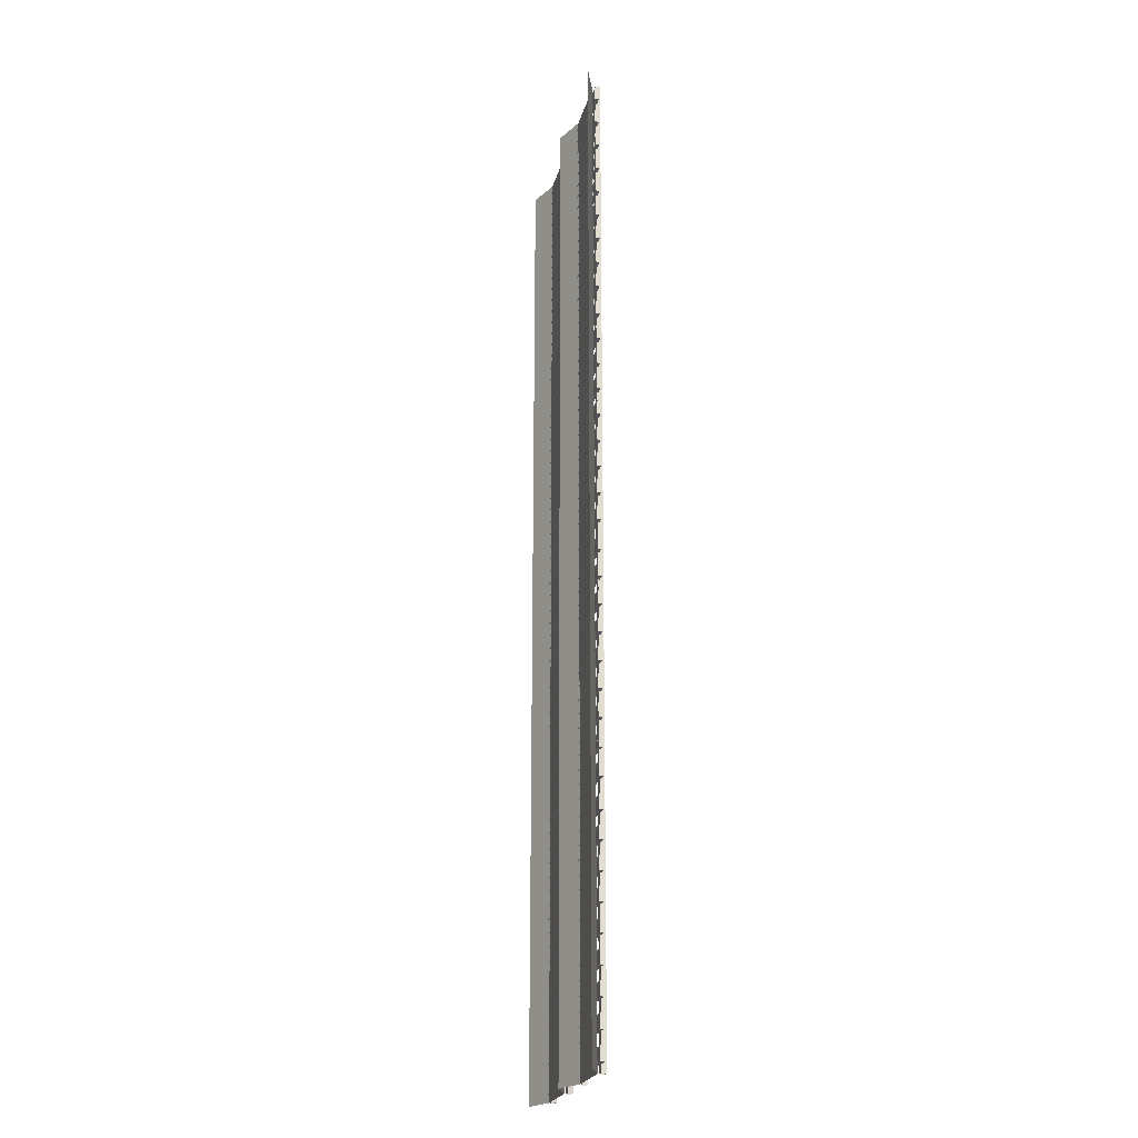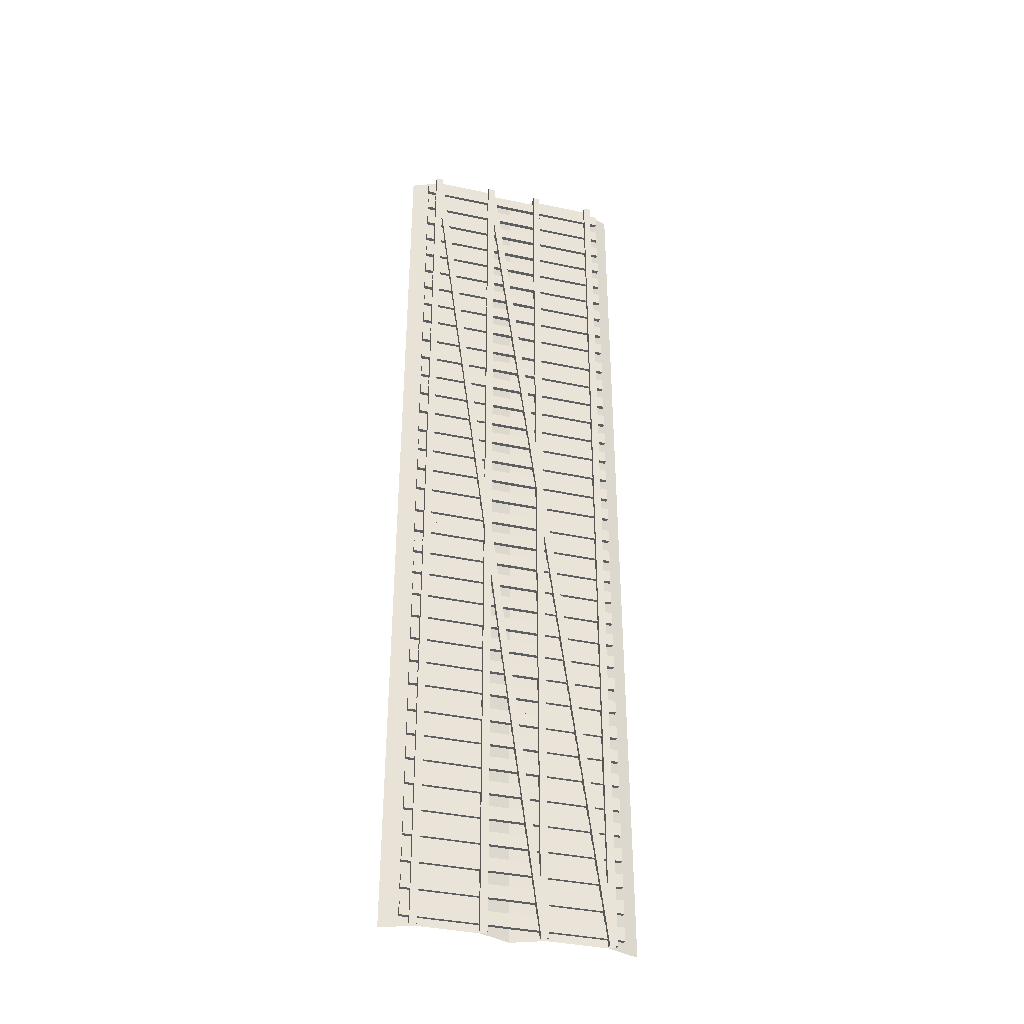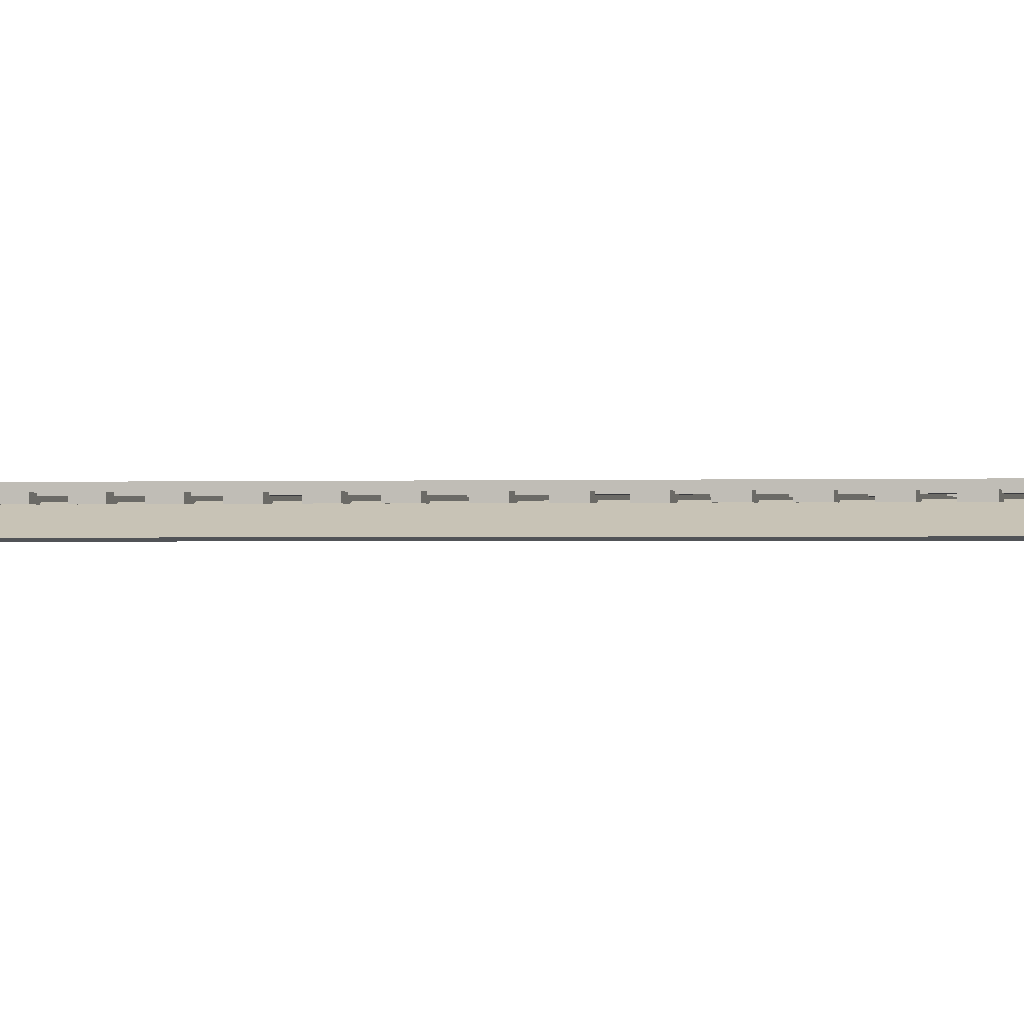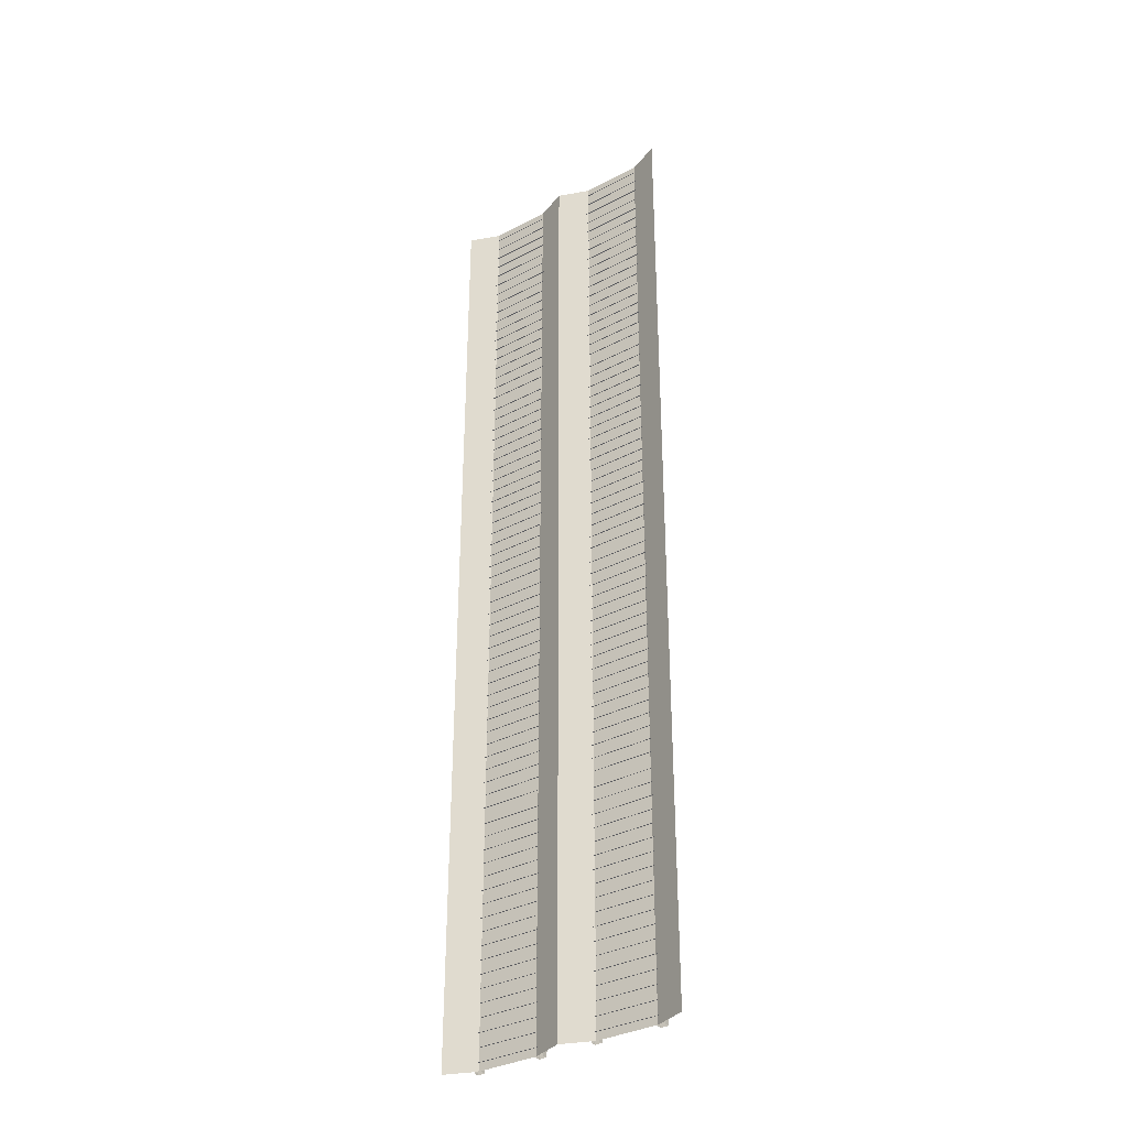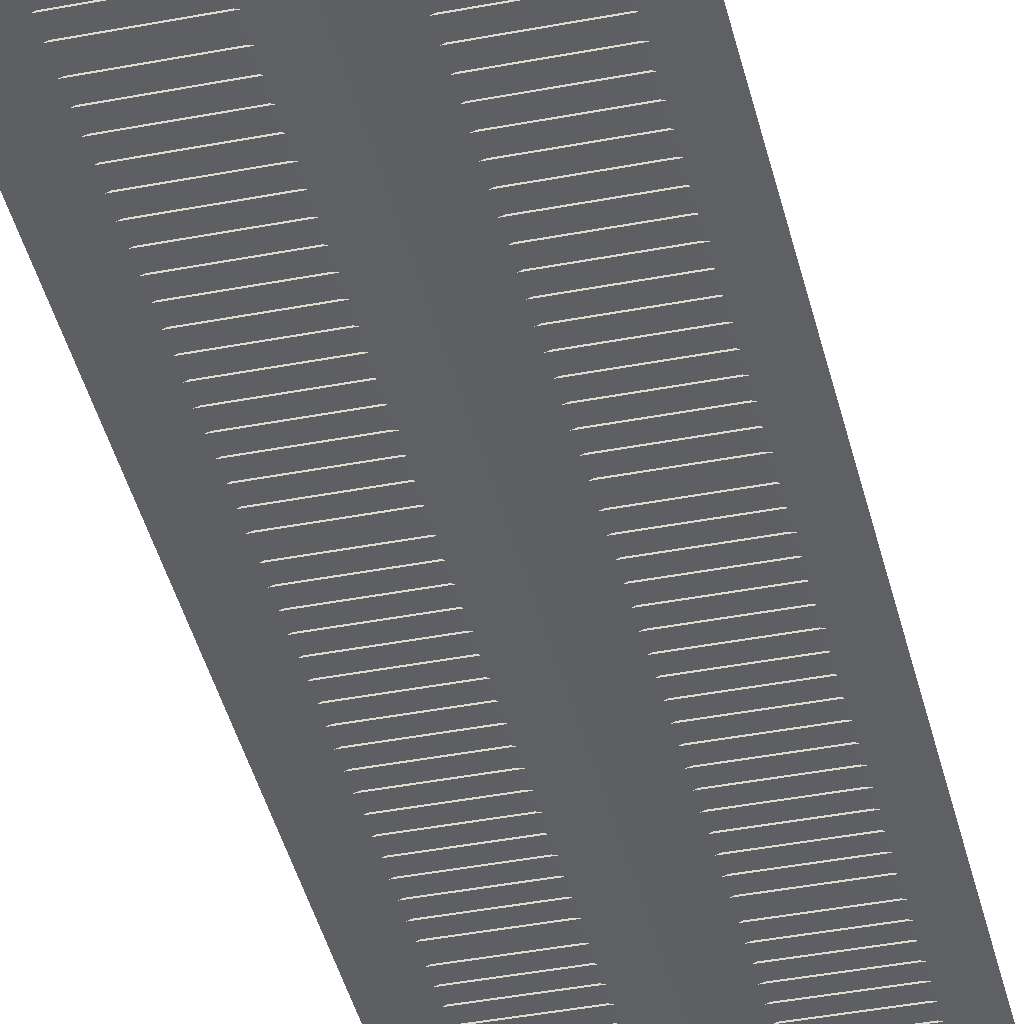
<metadata>
{"format":"obj","ext":"obj","renderer":"f3d","projection":"perspective","resolution":1024,"background":"white","views":[{"elev":-22.3,"azim":76.8,"up":"+Z"},{"elev":-38.0,"azim":164.8,"up":"+Z"},{"elev":-0.6,"azim":102.2,"up":"+Y"},{"elev":-34.6,"azim":35.3,"up":"+Z"},{"elev":-41.0,"azim":13.2,"up":"+Y"}]}
</metadata>
<code>
v -6.238 0.5 -40
v -3.762 0.5 -40
v -7.5 0 -40
v -2.5 0 -40
v -7.5 0 -4e-06
v -2.5 0 -4e-06
v -6.238 0.5 -4e-06
v -3.762 0.5 -4e-06
v -1.181 0.7719 -40
v -1.481 0.7719 -40
v -1.181 0.5759 -40
v -1.481 0.5759 -40
v 1.181 0.7719 -40
v 1.481 0.7719 -40
v 1.181 0.5759 -40
v 1.481 0.5759 -40
v -1.238 0.5 -40
v 1.238 0.5 -40
v -2.5 0 -40
v 2.5 0 -40
v -1.181 0.5759 -4e-06
v -1.481 0.5759 -4e-06
v -1.181 0.7719 -4e-06
v -1.481 0.7719 -4e-06
v 1.181 0.5759 -4e-06
v 1.481 0.5759 -4e-06
v 1.181 0.7719 -4e-06
v 1.481 0.7719 -4e-06
v -2.5 0 -4e-06
v 2.5 0 -4e-06
v -1.238 0.5 -4e-06
v 1.238 0.5 -4e-06
v -6.832 0.4604 -34.74
v 1.832 0.4604 -34.74
v -6.832 0.6236 -34.74
v 1.832 0.6236 -34.74
v -6.832 0.6236 -35.29
v 1.832 0.6236 -35.29
v -6.832 0.4604 -35.29
v 1.832 0.4604 -35.29
v -6.832 0.4604 -35.84
v 1.832 0.4604 -35.84
v -6.832 0.6236 -35.84
v 1.832 0.6236 -35.84
v -6.832 0.6236 -36.39
v 1.832 0.6236 -36.39
v -6.832 0.4604 -36.39
v 1.832 0.4604 -36.39
v -6.832 0.4604 -36.94
v 1.832 0.4604 -36.94
v -6.832 0.6236 -36.94
v 1.832 0.6236 -36.94
v -6.832 0.6236 -37.48
v 1.832 0.6236 -37.48
v -6.832 0.4604 -37.48
v 1.832 0.4604 -37.48
v -6.832 0.4604 -38.03
v 1.832 0.4604 -38.03
v -6.832 0.6236 -38.03
v 1.832 0.6236 -38.03
v -6.832 0.6236 -38.58
v 1.832 0.6236 -38.58
v -6.832 0.4604 -38.58
v 1.832 0.4604 -38.58
v -6.832 0.4604 -39.13
v 1.832 0.4604 -39.13
v -6.832 0.6236 -39.13
v 1.832 0.6236 -39.13
v -6.832 0.6236 -39.68
v 1.832 0.6236 -39.68
v -6.832 0.4604 -39.68
v 1.832 0.4604 -39.68
v -6.832 0.4604 -33.64
v 1.832 0.4604 -33.64
v -6.832 0.6236 -33.64
v 1.832 0.6236 -33.64
v -6.832 0.6236 -34.19
v 1.832 0.6236 -34.19
v -6.832 0.4604 -34.19
v 1.832 0.4604 -34.19
v -6.832 0.4604 -32.54
v 1.832 0.4604 -32.54
v -6.832 0.6236 -32.54
v 1.832 0.6236 -32.54
v -6.832 0.6236 -33.09
v 1.832 0.6236 -33.09
v -6.832 0.4604 -33.09
v 1.832 0.4604 -33.09
v -6.832 0.4604 -31.45
v 1.832 0.4604 -31.45
v -6.832 0.6236 -31.45
v 1.832 0.6236 -31.45
v -6.832 0.6236 -32
v 1.832 0.6236 -32
v -6.832 0.4604 -32
v 1.832 0.4604 -32
v -6.832 0.4604 -30.35
v 1.832 0.4604 -30.35
v -6.832 0.6236 -30.35
v 1.832 0.6236 -30.35
v -6.832 0.6236 -30.9
v 1.832 0.6236 -30.9
v -6.832 0.4604 -30.9
v 1.832 0.4604 -30.9
v -6.832 0.4604 -24.74
v 1.832 0.4604 -24.74
v -6.832 0.6236 -24.74
v 1.832 0.6236 -24.74
v -6.832 0.6236 -25.29
v 1.832 0.6236 -25.29
v -6.832 0.4604 -25.29
v 1.832 0.4604 -25.29
v -6.832 0.4604 -25.84
v 1.832 0.4604 -25.84
v -6.832 0.6236 -25.84
v 1.832 0.6236 -25.84
v -6.832 0.6236 -26.39
v 1.832 0.6236 -26.39
v -6.832 0.4604 -26.39
v 1.832 0.4604 -26.39
v -6.832 0.4604 -26.94
v 1.832 0.4604 -26.94
v -6.832 0.6236 -26.94
v 1.832 0.6236 -26.94
v -6.832 0.6236 -27.48
v 1.832 0.6236 -27.48
v -6.832 0.4604 -27.48
v 1.832 0.4604 -27.48
v -6.832 0.4604 -28.03
v 1.832 0.4604 -28.03
v -6.832 0.6236 -28.03
v 1.832 0.6236 -28.03
v -6.832 0.6236 -28.58
v 1.832 0.6236 -28.58
v -6.832 0.4604 -28.58
v 1.832 0.4604 -28.58
v -6.832 0.4604 -29.13
v 1.832 0.4604 -29.13
v -6.832 0.6236 -29.13
v 1.832 0.6236 -29.13
v -6.832 0.6236 -29.68
v 1.832 0.6236 -29.68
v -6.832 0.4604 -29.68
v 1.832 0.4604 -29.68
v -6.832 0.4604 -23.64
v 1.832 0.4604 -23.64
v -6.832 0.6236 -23.64
v 1.832 0.6236 -23.64
v -6.832 0.6236 -24.19
v 1.832 0.6236 -24.19
v -6.832 0.4604 -24.19
v 1.832 0.4604 -24.19
v -6.832 0.4604 -22.54
v 1.832 0.4604 -22.54
v -6.832 0.6236 -22.54
v 1.832 0.6236 -22.54
v -6.832 0.6236 -23.09
v 1.832 0.6236 -23.09
v -6.832 0.4604 -23.09
v 1.832 0.4604 -23.09
v -6.832 0.4604 -21.45
v 1.832 0.4604 -21.45
v -6.832 0.6236 -21.45
v 1.832 0.6236 -21.45
v -6.832 0.6236 -22
v 1.832 0.6236 -22
v -6.832 0.4604 -22
v 1.832 0.4604 -22
v -6.832 0.4604 -20.35
v 1.832 0.4604 -20.35
v -6.832 0.6236 -20.35
v 1.832 0.6236 -20.35
v -6.832 0.6236 -20.9
v 1.832 0.6236 -20.9
v -6.832 0.4604 -20.9
v 1.832 0.4604 -20.9
v -6.832 0.4604 -14.74
v 1.832 0.4604 -14.74
v -6.832 0.6236 -14.74
v 1.832 0.6236 -14.74
v -6.832 0.6236 -15.29
v 1.832 0.6236 -15.29
v -6.832 0.4604 -15.29
v 1.832 0.4604 -15.29
v -6.832 0.4604 -15.84
v 1.832 0.4604 -15.84
v -6.832 0.6236 -15.84
v 1.832 0.6236 -15.84
v -6.832 0.6236 -16.39
v 1.832 0.6236 -16.39
v -6.832 0.4604 -16.39
v 1.832 0.4604 -16.39
v -6.832 0.4604 -16.94
v 1.832 0.4604 -16.94
v -6.832 0.6236 -16.94
v 1.832 0.6236 -16.94
v -6.832 0.6236 -17.48
v 1.832 0.6236 -17.48
v -6.832 0.4604 -17.48
v 1.832 0.4604 -17.48
v -6.832 0.4604 -18.03
v 1.832 0.4604 -18.03
v -6.832 0.6236 -18.03
v 1.832 0.6236 -18.03
v -6.832 0.6236 -18.58
v 1.832 0.6236 -18.58
v -6.832 0.4604 -18.58
v 1.832 0.4604 -18.58
v -6.832 0.4604 -19.13
v 1.832 0.4604 -19.13
v -6.832 0.6236 -19.13
v 1.832 0.6236 -19.13
v -6.832 0.6236 -19.68
v 1.832 0.6236 -19.68
v -6.832 0.4604 -19.68
v 1.832 0.4604 -19.68
v -6.832 0.4604 -13.64
v 1.832 0.4604 -13.64
v -6.832 0.6236 -13.64
v 1.832 0.6236 -13.64
v -6.832 0.6236 -14.19
v 1.832 0.6236 -14.19
v -6.832 0.4604 -14.19
v 1.832 0.4604 -14.19
v -6.832 0.4604 -12.54
v 1.832 0.4604 -12.54
v -6.832 0.6236 -12.54
v 1.832 0.6236 -12.54
v -6.832 0.6236 -13.09
v 1.832 0.6236 -13.09
v -6.832 0.4604 -13.09
v 1.832 0.4604 -13.09
v -6.832 0.4604 -11.45
v 1.832 0.4604 -11.45
v -6.832 0.6236 -11.45
v 1.832 0.6236 -11.45
v -6.832 0.6236 -12
v 1.832 0.6236 -12
v -6.832 0.4604 -12
v 1.832 0.4604 -12
v -6.832 0.4604 -10.35
v 1.832 0.4604 -10.35
v -6.832 0.6236 -10.35
v 1.832 0.6236 -10.35
v -6.832 0.6236 -10.9
v 1.832 0.6236 -10.9
v -6.832 0.4604 -10.9
v 1.832 0.4604 -10.9
v -6.832 0.4604 -4.74
v 1.832 0.4604 -4.74
v -6.832 0.6236 -4.74
v 1.832 0.6236 -4.74
v -6.832 0.6236 -5.289
v 1.832 0.6236 -5.289
v -6.832 0.4604 -5.289
v 1.832 0.4604 -5.289
v -6.832 0.4604 -5.838
v 1.832 0.4604 -5.838
v -6.832 0.6236 -5.838
v 1.832 0.6236 -5.838
v -6.832 0.6236 -6.387
v 1.832 0.6236 -6.387
v -6.832 0.4604 -6.387
v 1.832 0.4604 -6.387
v -6.832 0.4604 -6.936
v 1.832 0.4604 -6.936
v -6.832 0.6236 -6.936
v 1.832 0.6236 -6.936
v -6.832 0.6236 -7.485
v 1.832 0.6236 -7.485
v -6.832 0.4604 -7.485
v 1.832 0.4604 -7.485
v -6.832 0.4604 -8.034
v 1.832 0.4604 -8.034
v -6.832 0.6236 -8.034
v 1.832 0.6236 -8.034
v -6.832 0.6236 -8.583
v 1.832 0.6236 -8.583
v -6.832 0.4604 -8.583
v 1.832 0.4604 -8.583
v -6.832 0.4604 -9.131
v 1.832 0.4604 -9.131
v -6.832 0.6236 -9.131
v 1.832 0.6236 -9.131
v -6.832 0.6236 -9.68
v 1.832 0.6236 -9.68
v -6.832 0.4604 -9.68
v 1.832 0.4604 -9.68
v -6.832 0.4604 -3.642
v 1.832 0.4604 -3.642
v -6.832 0.6236 -3.642
v 1.832 0.6236 -3.642
v -6.832 0.6236 -4.191
v 1.832 0.6236 -4.191
v -6.832 0.4604 -4.191
v 1.832 0.4604 -4.191
v -6.832 0.4604 -2.545
v 1.832 0.4604 -2.545
v -6.832 0.6236 -2.545
v 1.832 0.6236 -2.545
v -6.832 0.6236 -3.093
v 1.832 0.6236 -3.093
v -6.832 0.4604 -3.093
v 1.832 0.4604 -3.093
v -6.832 0.4604 -1.447
v 1.832 0.4604 -1.447
v -6.832 0.6236 -1.447
v 1.832 0.6236 -1.447
v -6.832 0.6236 -1.996
v 1.832 0.6236 -1.996
v -6.832 0.4604 -1.996
v 1.832 0.4604 -1.996
v -6.832 0.4604 -0.3489
v 1.832 0.4604 -0.3489
v -6.832 0.6236 -0.3489
v 1.832 0.6236 -0.3489
v -6.832 0.6236 -0.8978
v 1.832 0.6236 -0.8978
v -6.832 0.4604 -0.8978
v 1.832 0.4604 -0.8978
v -6.181 0.7719 -40
v -6.481 0.7719 -40
v -6.181 0.5759 -40
v -6.481 0.5759 -40
v -6.181 0.5759 -4e-06
v -6.481 0.5759 -4e-06
v -6.181 0.7719 -4e-06
v -6.481 0.7719 -4e-06
v -3.819 0.7719 -40
v -3.519 0.7719 -40
v -3.819 0.5759 -40
v -3.519 0.5759 -40
v -3.819 0.5759 -4e-06
v -3.519 0.5759 -4e-06
v -3.819 0.7719 -4e-06
v -3.519 0.7719 -4e-06
v -6.181 0.7719 -40
v -6.481 0.7719 -40
v -6.181 0.5759 -40
v -6.481 0.5759 -40
v -1.181 0.5759 -4e-06
v -1.481 0.5759 -4e-06
v -1.181 0.7719 -4e-06
v -1.481 0.7719 -4e-06
v -3.819 0.7719 -40
v -3.519 0.7719 -40
v -3.819 0.5759 -40
v -3.519 0.5759 -40
v 1.181 0.5759 -4e-06
v 1.481 0.5759 -4e-06
v 1.181 0.7719 -4e-06
v 1.481 0.7719 -4e-06
v -4e-06 0.5 -4e-06
f 2 1 7 8
f 1 3 5 7
f 2 8 6 4
f 12 11 21 22
f 10 12 22 24
f 14 13 27 28
f 13 15 25 27
f 18 17 31 353 32
f 17 19 29 31
f 10 24 23 9
f 9 23 21 11
f 16 26 25 15
f 14 28 26 16
f 18 32 30 20
f 33 34 36 35
f 35 36 38 37
f 37 38 40 39
f 34 40 38 36
f 39 33 35 37
f 41 42 44 43
f 43 44 46 45
f 45 46 48 47
f 42 48 46 44
f 47 41 43 45
f 49 50 52 51
f 51 52 54 53
f 53 54 56 55
f 50 56 54 52
f 55 49 51 53
f 57 58 60 59
f 59 60 62 61
f 61 62 64 63
f 58 64 62 60
f 63 57 59 61
f 65 66 68 67
f 67 68 70 69
f 69 70 72 71
f 66 72 70 68
f 71 65 67 69
f 73 74 76 75
f 75 76 78 77
f 77 78 80 79
f 74 80 78 76
f 79 73 75 77
f 81 82 84 83
f 83 84 86 85
f 85 86 88 87
f 82 88 86 84
f 87 81 83 85
f 89 90 92 91
f 91 92 94 93
f 93 94 96 95
f 90 96 94 92
f 95 89 91 93
f 97 98 100 99
f 99 100 102 101
f 101 102 104 103
f 98 104 102 100
f 103 97 99 101
f 105 106 108 107
f 107 108 110 109
f 109 110 112 111
f 106 112 110 108
f 111 105 107 109
f 113 114 116 115
f 115 116 118 117
f 117 118 120 119
f 114 120 118 116
f 119 113 115 117
f 121 122 124 123
f 123 124 126 125
f 125 126 128 127
f 122 128 126 124
f 127 121 123 125
f 129 130 132 131
f 131 132 134 133
f 133 134 136 135
f 130 136 134 132
f 135 129 131 133
f 137 138 140 139
f 139 140 142 141
f 141 142 144 143
f 138 144 142 140
f 143 137 139 141
f 145 146 148 147
f 147 148 150 149
f 149 150 152 151
f 146 152 150 148
f 151 145 147 149
f 153 154 156 155
f 155 156 158 157
f 157 158 160 159
f 154 160 158 156
f 159 153 155 157
f 161 162 164 163
f 163 164 166 165
f 165 166 168 167
f 162 168 166 164
f 167 161 163 165
f 169 170 172 171
f 171 172 174 173
f 173 174 176 175
f 170 176 174 172
f 175 169 171 173
f 177 178 180 179
f 179 180 182 181
f 181 182 184 183
f 178 184 182 180
f 183 177 179 181
f 185 186 188 187
f 187 188 190 189
f 189 190 192 191
f 186 192 190 188
f 191 185 187 189
f 193 194 196 195
f 195 196 198 197
f 197 198 200 199
f 194 200 198 196
f 199 193 195 197
f 201 202 204 203
f 203 204 206 205
f 205 206 208 207
f 202 208 206 204
f 207 201 203 205
f 209 210 212 211
f 211 212 214 213
f 213 214 216 215
f 210 216 214 212
f 215 209 211 213
f 217 218 220 219
f 219 220 222 221
f 221 222 224 223
f 218 224 222 220
f 223 217 219 221
f 225 226 228 227
f 227 228 230 229
f 229 230 232 231
f 226 232 230 228
f 231 225 227 229
f 233 234 236 235
f 235 236 238 237
f 237 238 240 239
f 234 240 238 236
f 239 233 235 237
f 241 242 244 243
f 243 244 246 245
f 245 246 248 247
f 242 248 246 244
f 247 241 243 245
f 249 250 252 251
f 251 252 254 253
f 253 254 256 255
f 250 256 254 252
f 255 249 251 253
f 257 258 260 259
f 259 260 262 261
f 261 262 264 263
f 258 264 262 260
f 263 257 259 261
f 265 266 268 267
f 267 268 270 269
f 269 270 272 271
f 266 272 270 268
f 271 265 267 269
f 273 274 276 275
f 275 276 278 277
f 277 278 280 279
f 274 280 278 276
f 279 273 275 277
f 281 282 284 283
f 283 284 286 285
f 285 286 288 287
f 282 288 286 284
f 287 281 283 285
f 289 290 292 291
f 291 292 294 293
f 293 294 296 295
f 290 296 294 292
f 295 289 291 293
f 297 298 300 299
f 299 300 302 301
f 301 302 304 303
f 298 304 302 300
f 303 297 299 301
f 305 306 308 307
f 307 308 310 309
f 309 310 312 311
f 306 312 310 308
f 311 305 307 309
f 313 314 316 315
f 315 316 318 317
f 317 318 320 319
f 314 320 318 316
f 319 313 315 317
f 324 323 325 326
f 322 324 326 328
f 322 328 327 321
f 321 327 325 323
f 330 329 335 336
f 329 331 333 335
f 332 334 333 331
f 330 336 334 332
f 340 339 341 342
f 338 340 342 344
f 338 344 343 337
f 337 343 341 339
f 346 345 351 352
f 345 347 349 351
f 348 350 349 347
f 346 352 350 348

</code>
